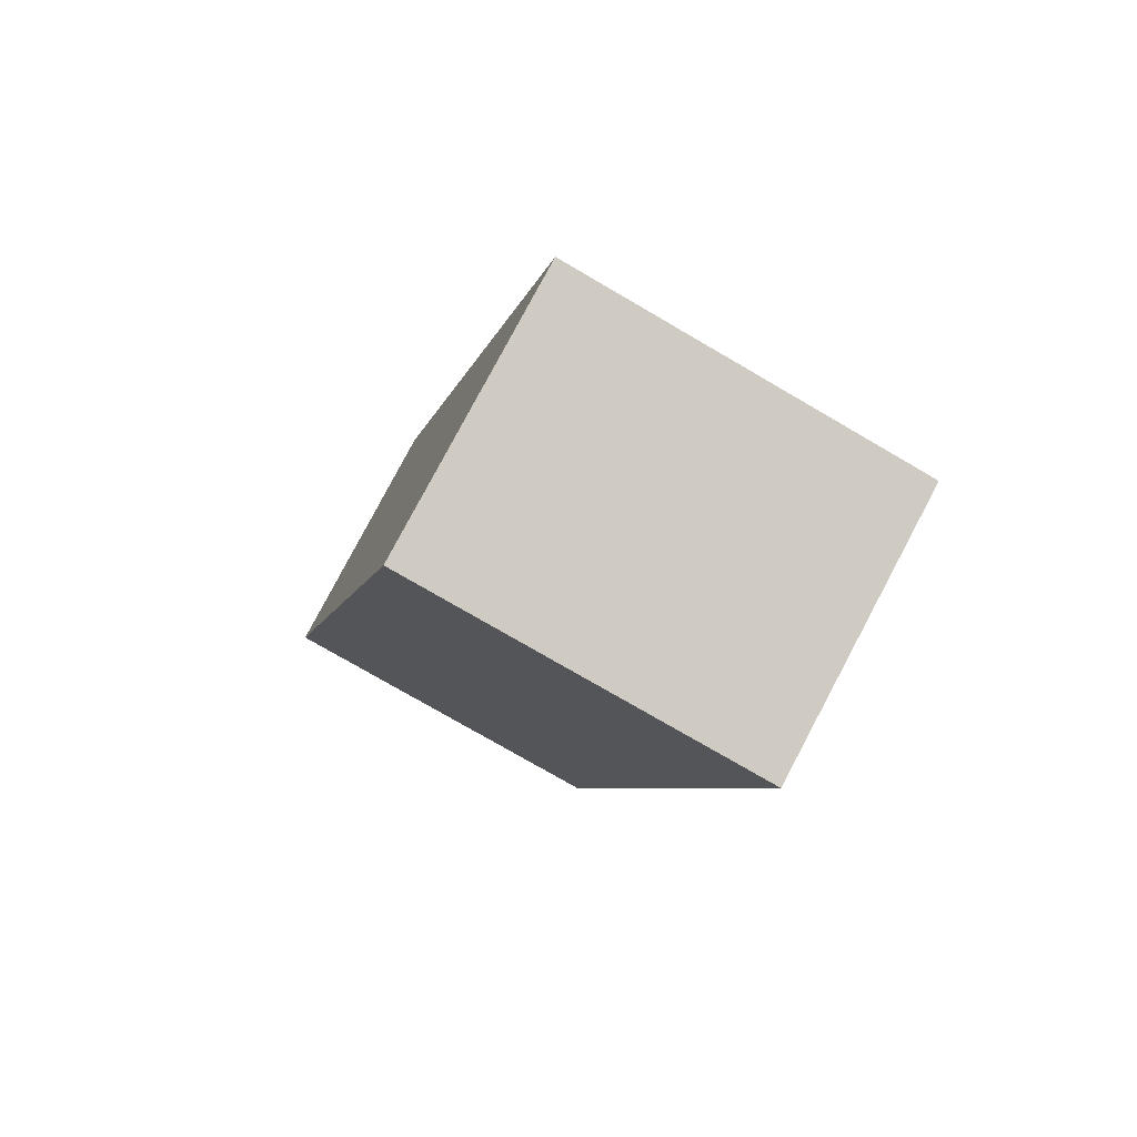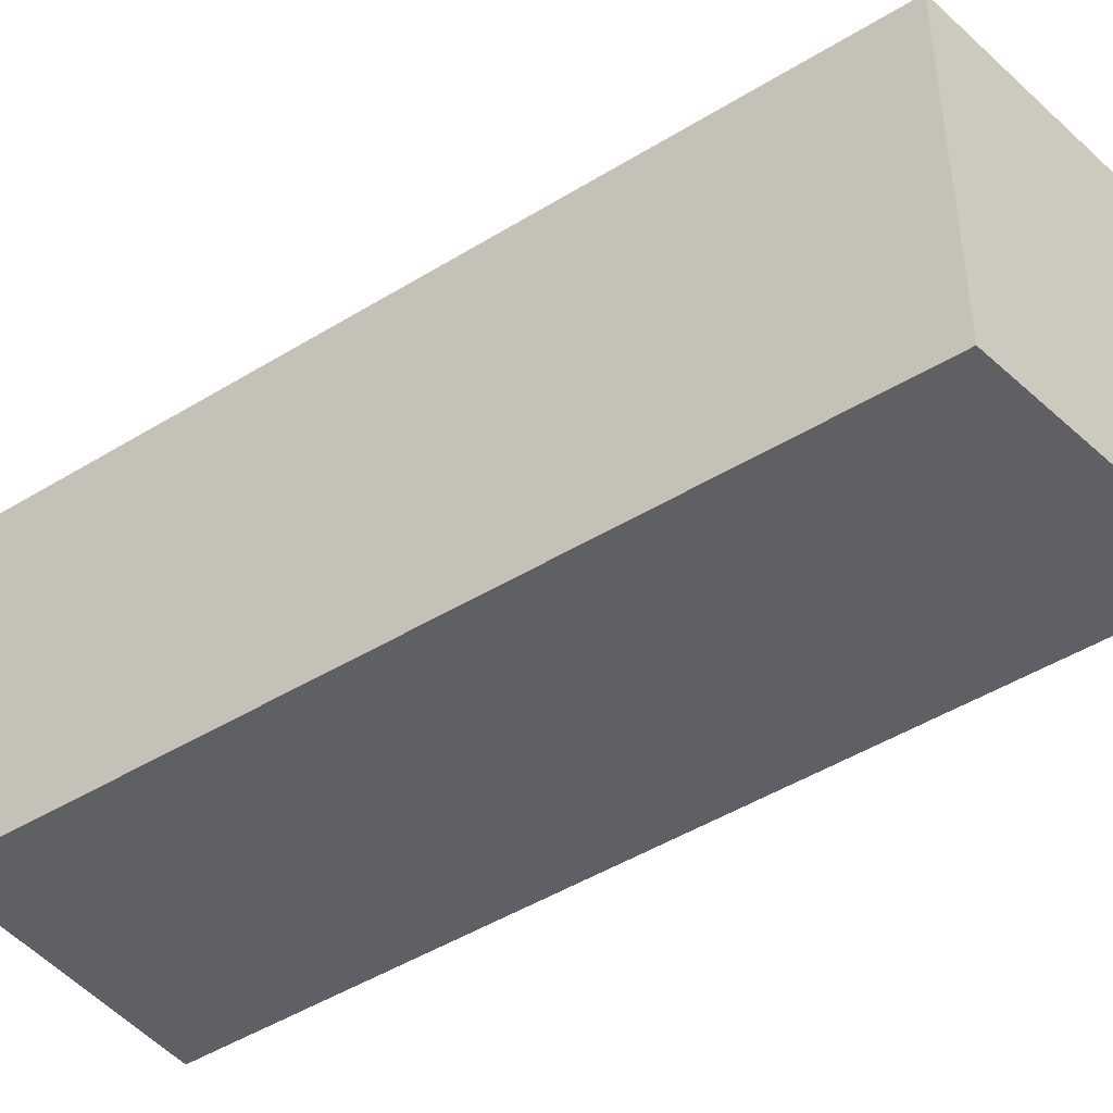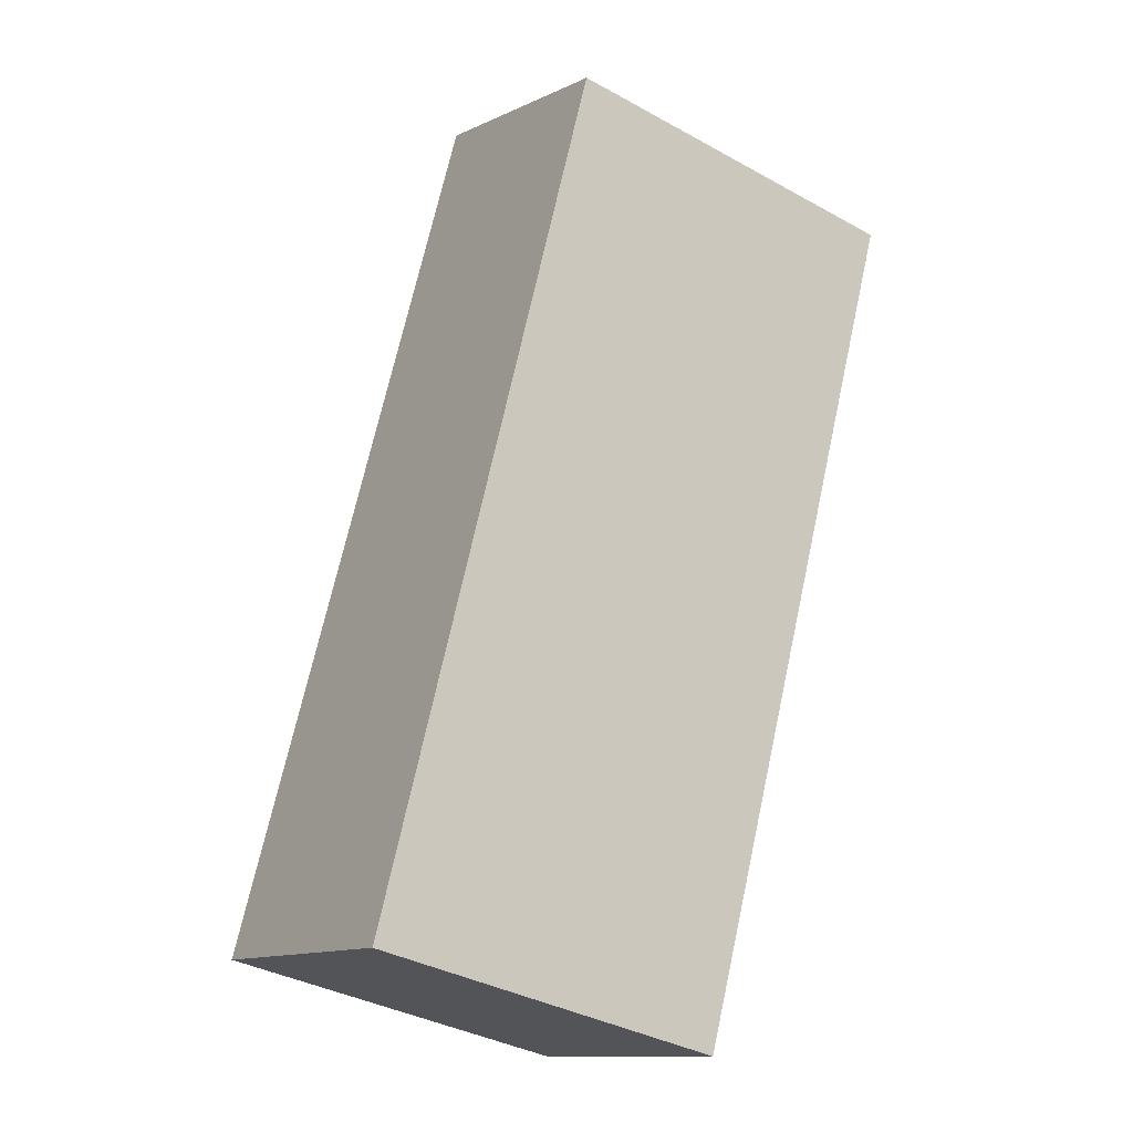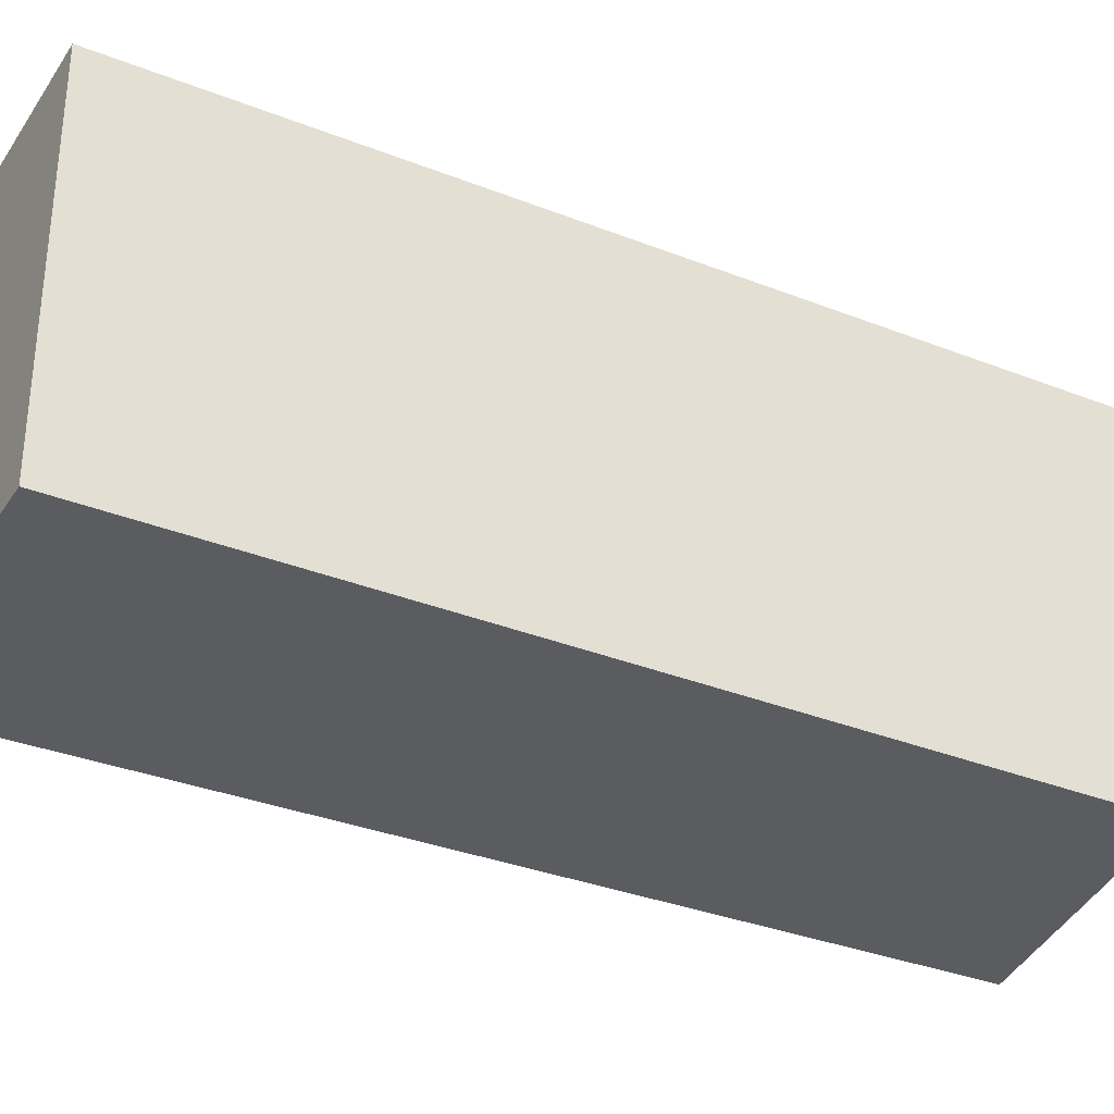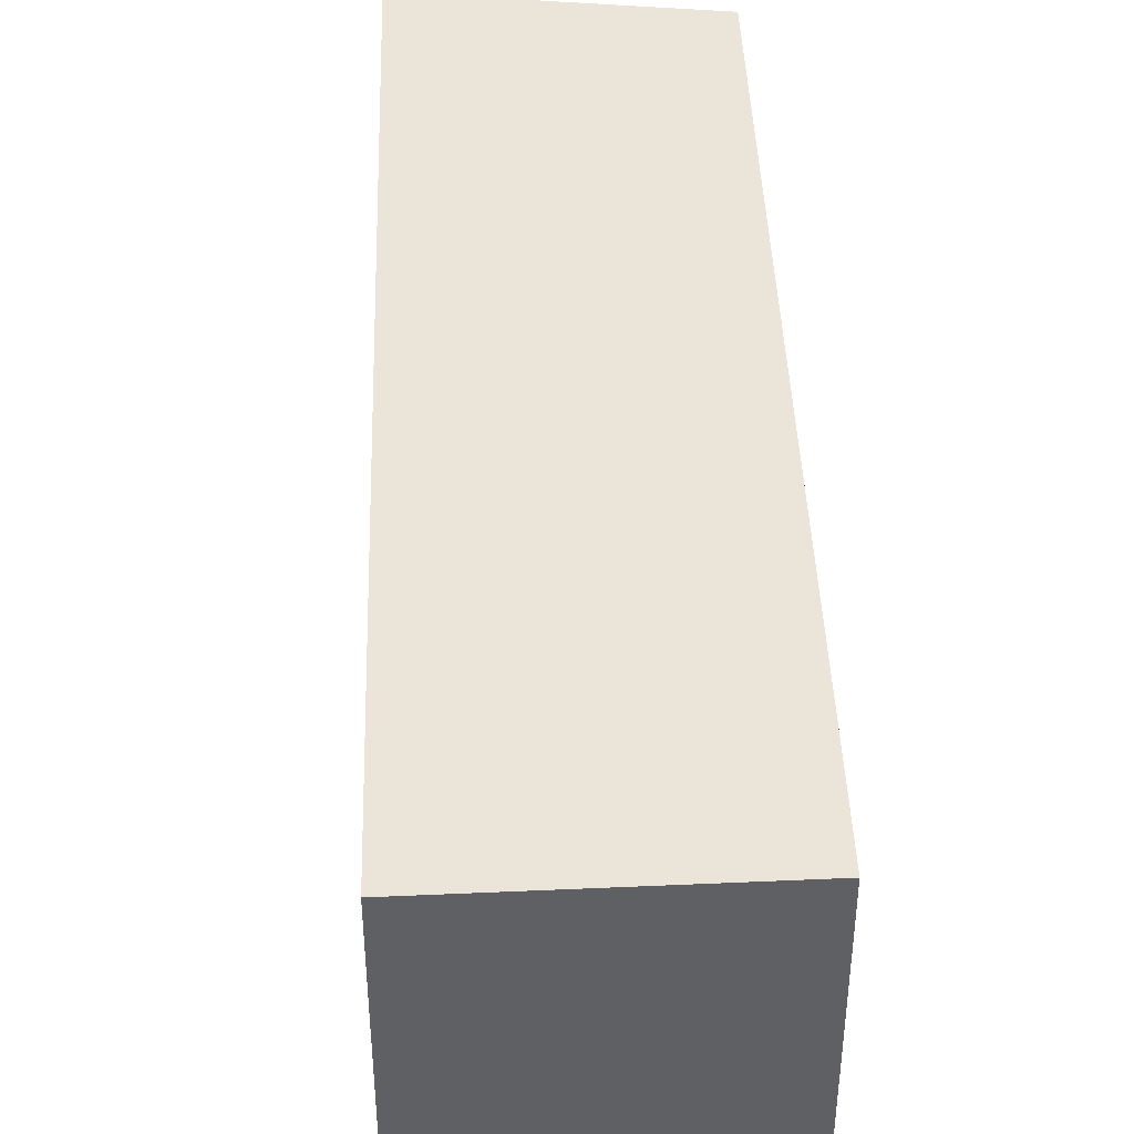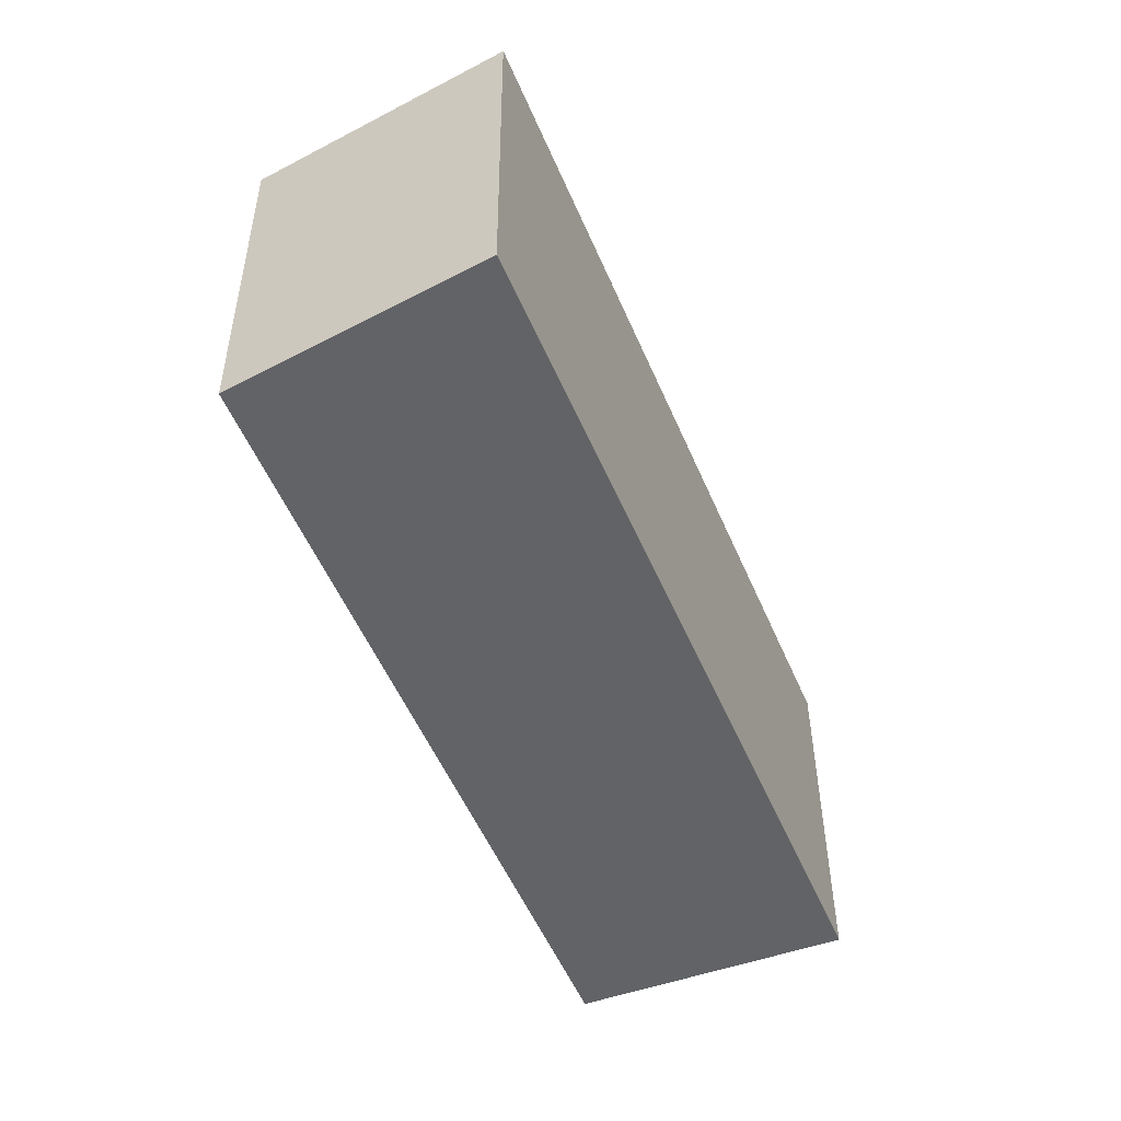
<metadata>
{"format":"obj","ext":"obj","renderer":"f3d","projection":"perspective","resolution":1024,"background":"white","views":[{"elev":-76.7,"azim":59.8,"up":"+Z"},{"elev":-44.8,"azim":-76.0,"up":"+Y"},{"elev":-37.5,"azim":-125.2,"up":"+Z"},{"elev":-34.4,"azim":-139.6,"up":"+Y"},{"elev":44.5,"azim":156.0,"up":"+Y"},{"elev":39.2,"azim":-0.3,"up":"+Z"}]}
</metadata>
<code>
v  0 1.155 7.072e-17
v  1.851 1.155 -2.22
v  1.006 1.155 -2.545
v  0.758 1.155 0.433
v  1.006 1.558e-16 -2.545
v  0 0 0
v  0.758 -2.651e-17 0.433
v  1.851 1.359e-16 -2.22
g defaultobject
f 1 2 3
f 2 1 4
f 5 1 3
f 1 5 6
f 6 4 1
f 4 6 7
f 7 2 4
f 2 7 8
f 8 3 2
f 3 8 5
f 5 7 6
f 7 5 8

</code>
